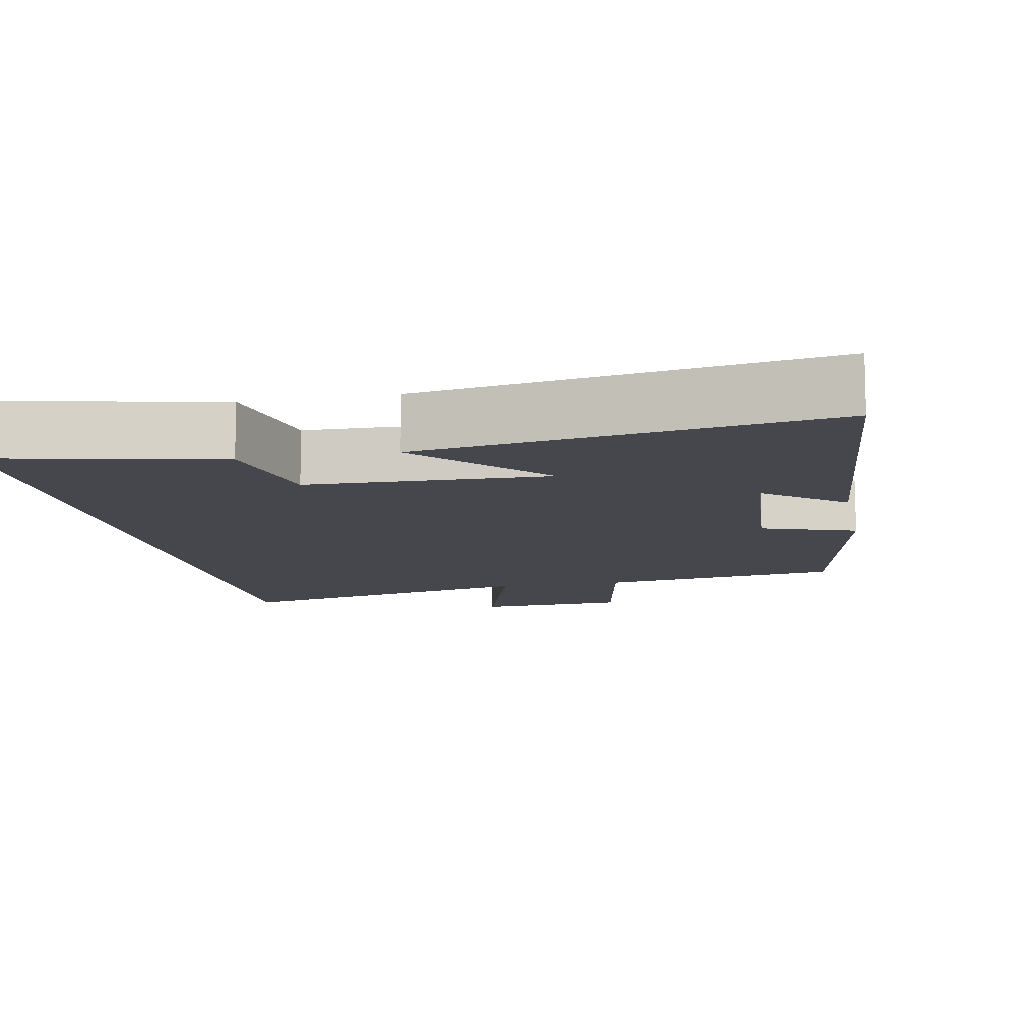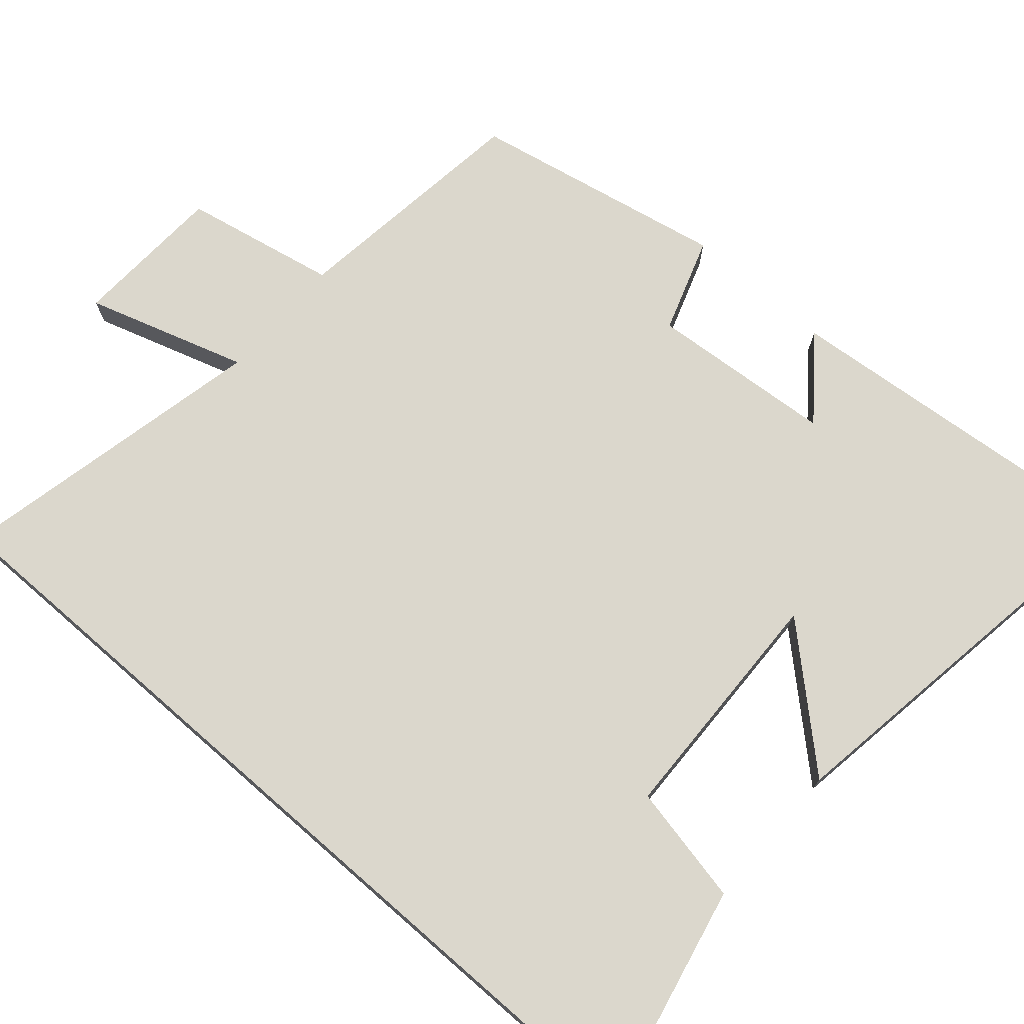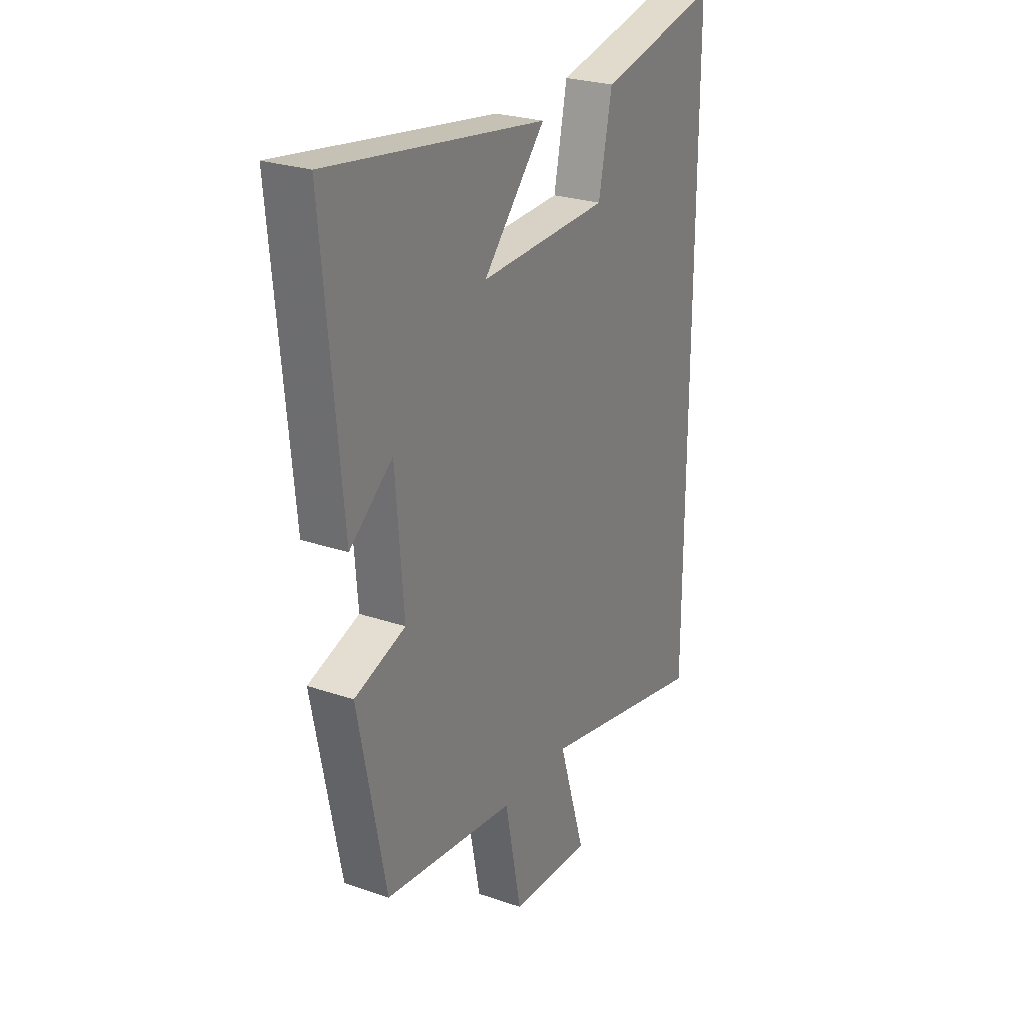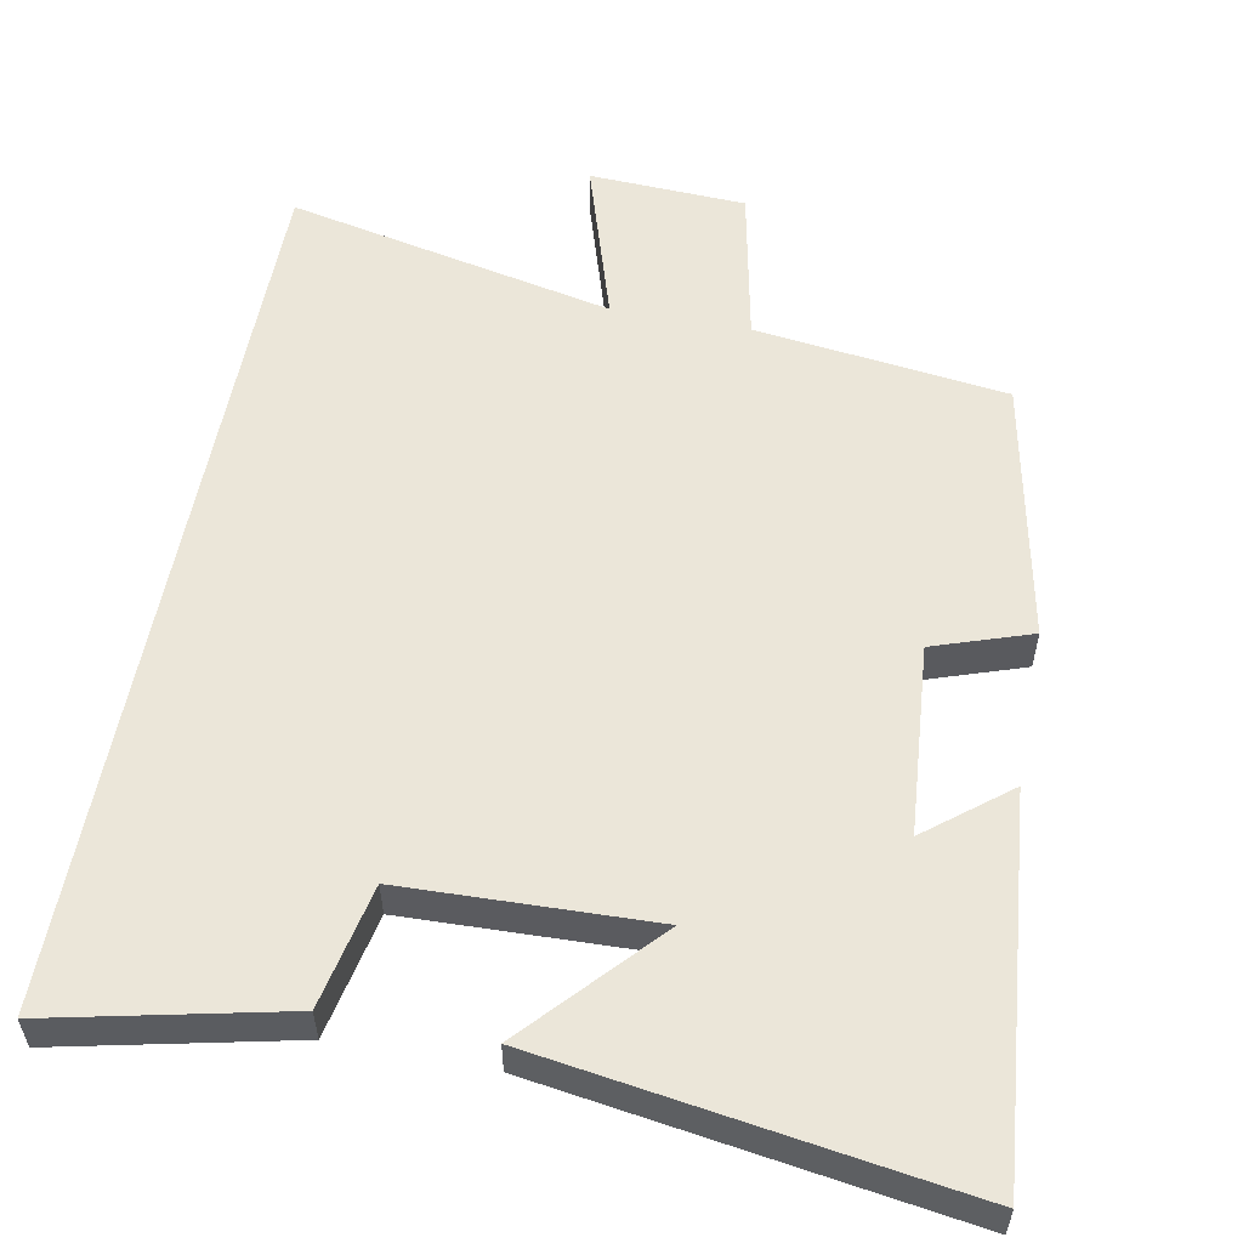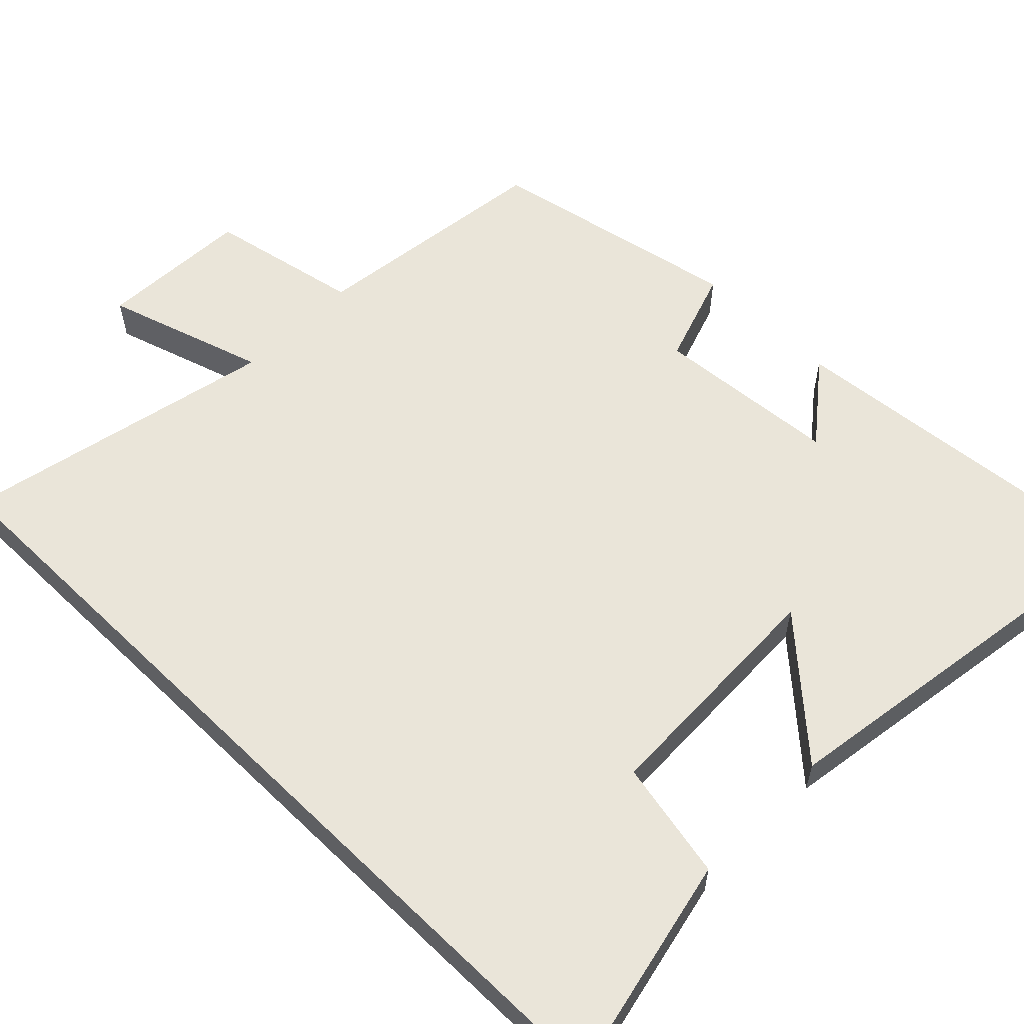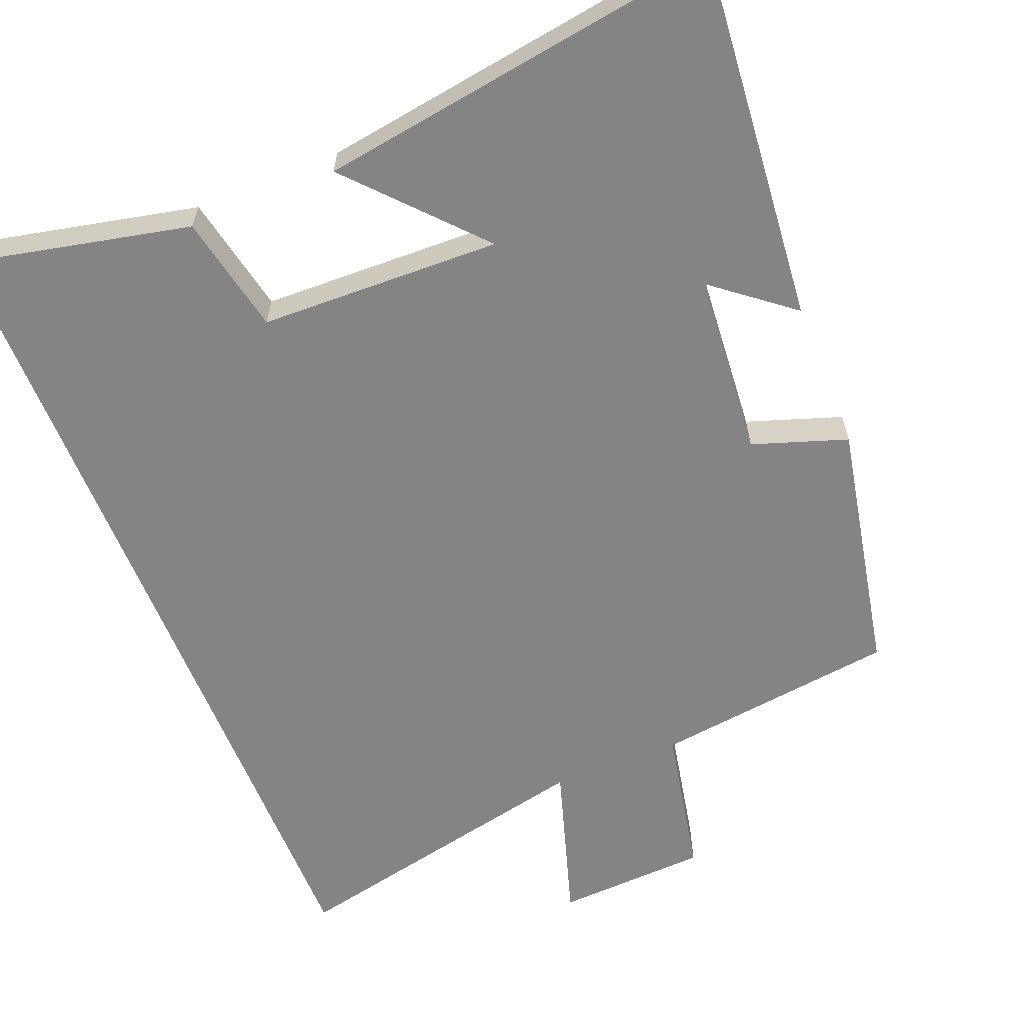
<metadata>
{"format":"obj","ext":"obj","renderer":"f3d","projection":"perspective","resolution":1024,"background":"white","views":[{"elev":-10.9,"azim":11.3,"up":"+Y"},{"elev":73.1,"azim":-48.9,"up":"+Y"},{"elev":25.8,"azim":118.6,"up":"+Z"},{"elev":56.0,"azim":10.7,"up":"+Y"},{"elev":58.2,"azim":-45.6,"up":"+Y"},{"elev":-61.5,"azim":21.9,"up":"+Y"}]}
</metadata>
<code>
v 0.546 0.07 0.582
v 0.5 0.07 0.09
v 0.393 0.07 0.175
v 0.373 0.07 -0.073
v 0.5 0.07 -0.116
v 0.432 0.07 -0.458
v 0.104 0.07 -0.5
v 0.063 0.07 -0.705
v -0.141 0.07 -0.715
v -0.074 0.07 -0.5
v -0.5 0.07 -0.592
v -0.5 0.07 0.566
v -0.199 0.07 0.5
v -0.166 0.07 0.34
v 0.158 0.07 0.33
v 0.003 0.07 0.5
v 0.546 0 0.582
v 0.5 0 0.09
v 0.393 0 0.175
v 0.373 0 -0.073
v 0.5 0 -0.116
v 0.432 0 -0.458
v 0.104 0 -0.5
v 0.063 0 -0.705
v -0.141 0 -0.715
v -0.074 0 -0.5
v -0.5 0 -0.592
v -0.5 0 0.566
v -0.199 0 0.5
v -0.166 0 0.34
v 0.158 0 0.33
v 0.003 0 0.5
f 15 16 1
f 12 13 14
f 11 12 14
f 10 11 14
f 10 14 15
f 7 8 9 10
f 6 7 10
f 5 6 10
f 4 5 10
f 3 4 10 15
f 1 2 3
f 1 3 15
f 17 32 31
f 30 29 28
f 30 28 27
f 30 27 26
f 31 30 26
f 26 25 24 23
f 26 23 22
f 26 22 21
f 26 21 20
f 31 26 20 19
f 19 18 17
f 31 19 17
f 1 17 18 2
f 2 18 19 3
f 3 19 20 4
f 4 20 21 5
f 5 21 22 6
f 6 22 23 7
f 7 23 24 8
f 8 24 25 9
f 9 25 26 10
f 10 26 27 11
f 11 27 28 12
f 12 28 29 13
f 13 29 30 14
f 14 30 31 15
f 15 31 32 16
f 16 32 17 1

</code>
